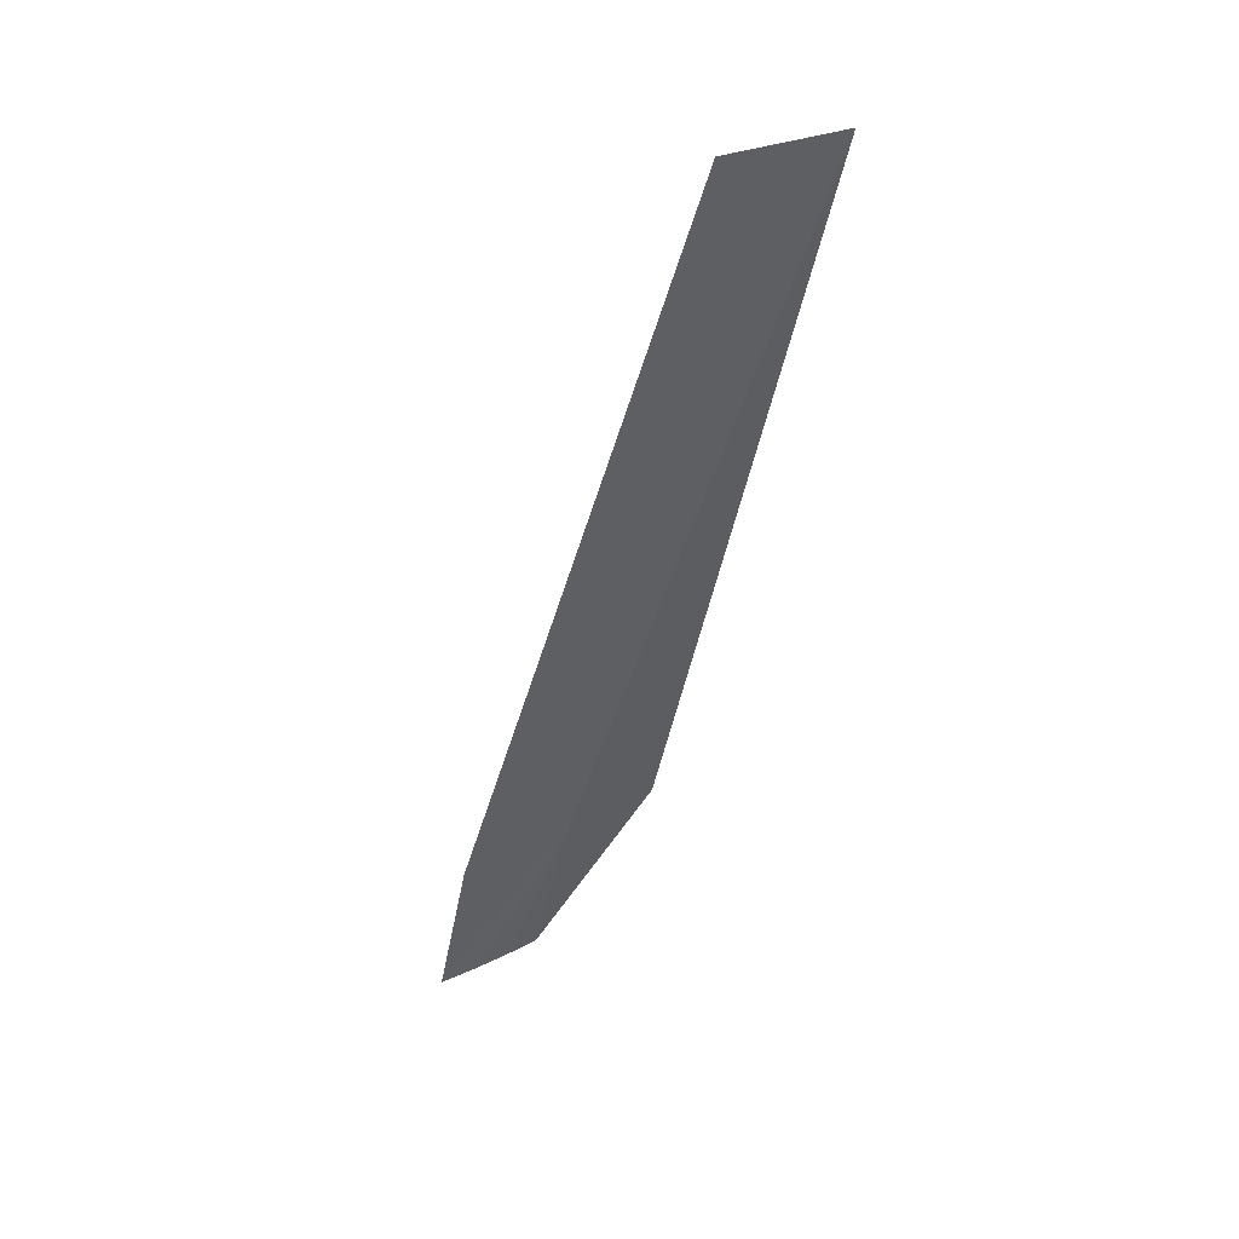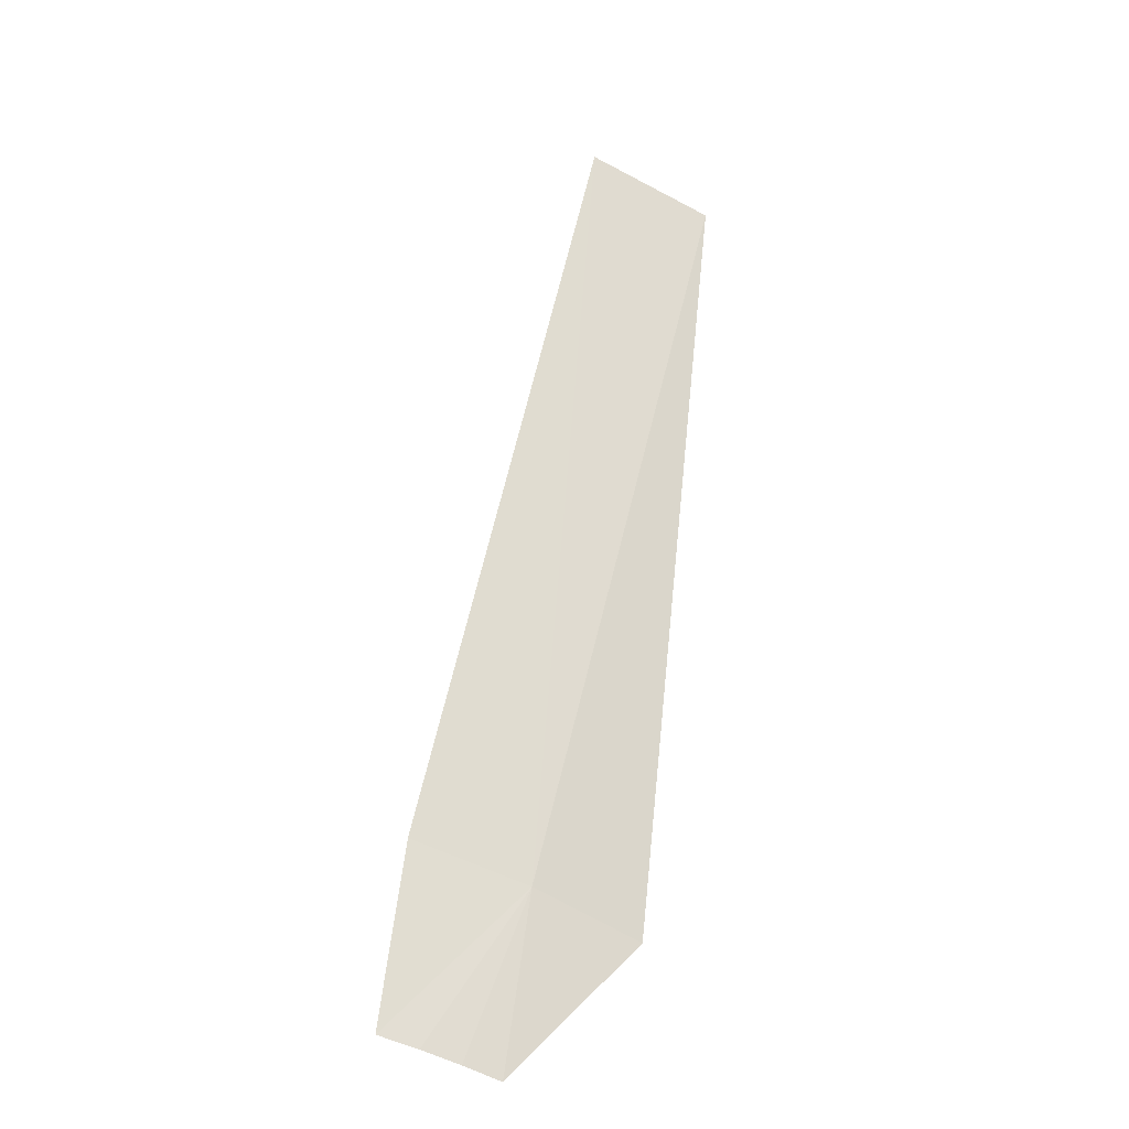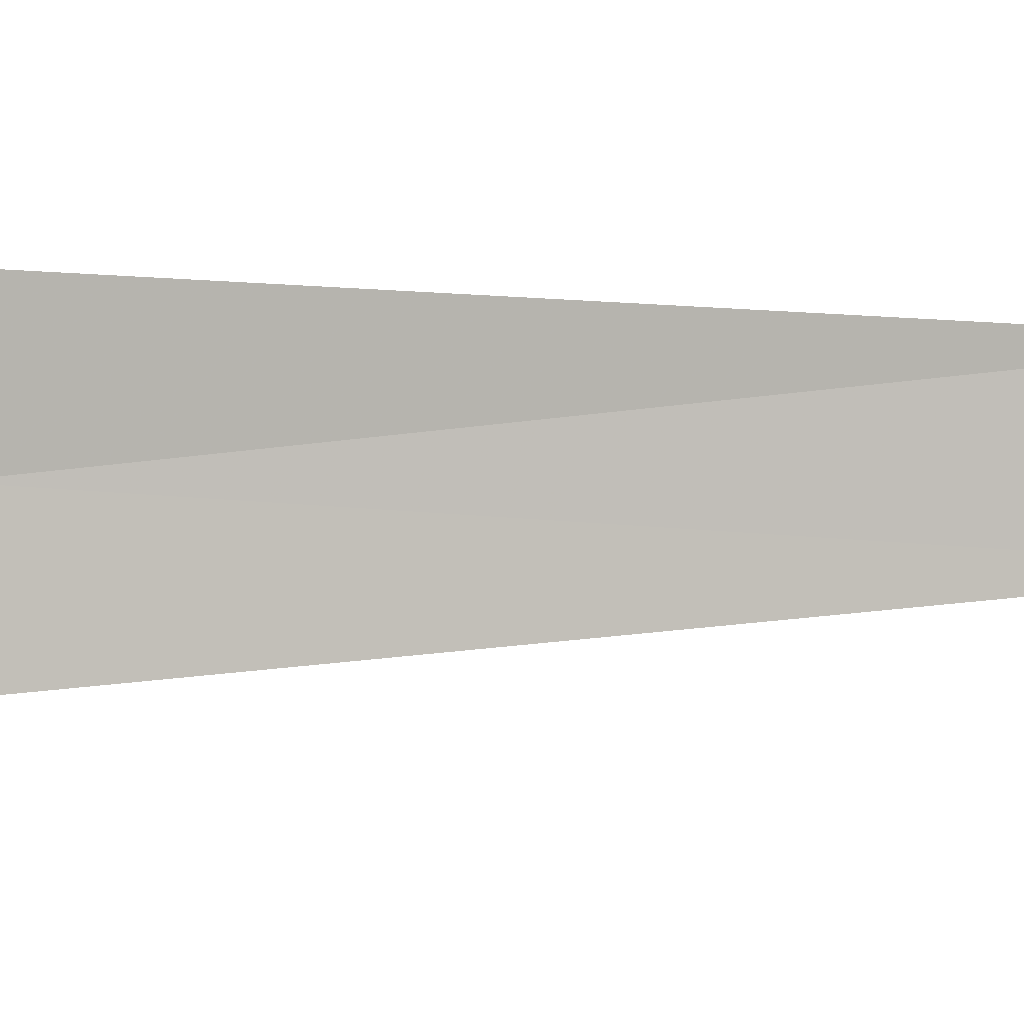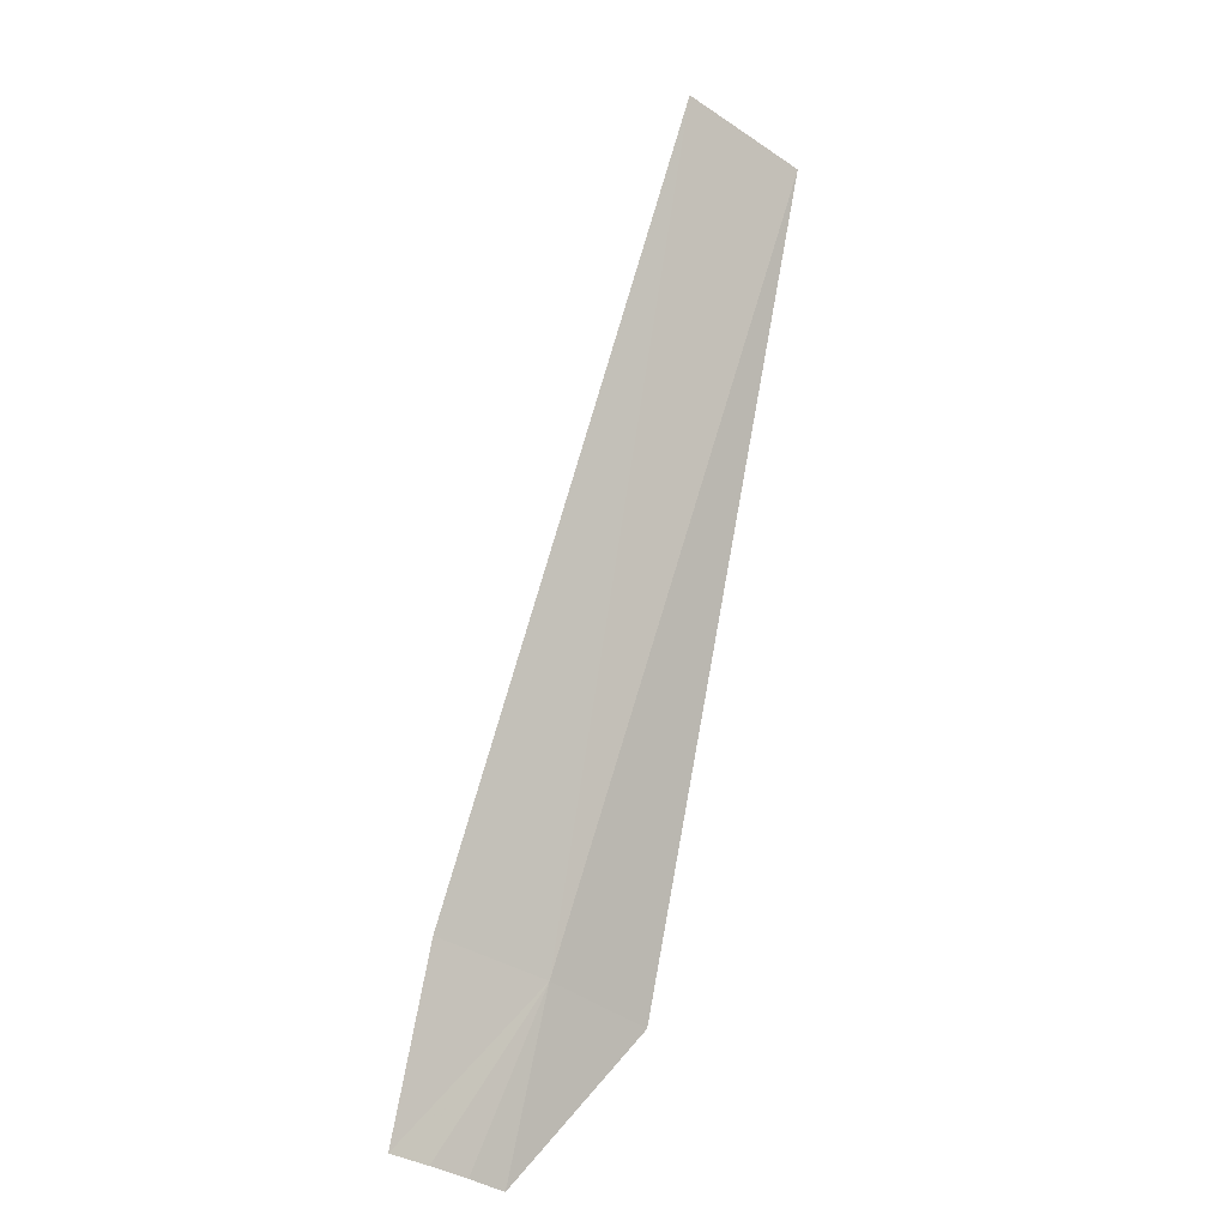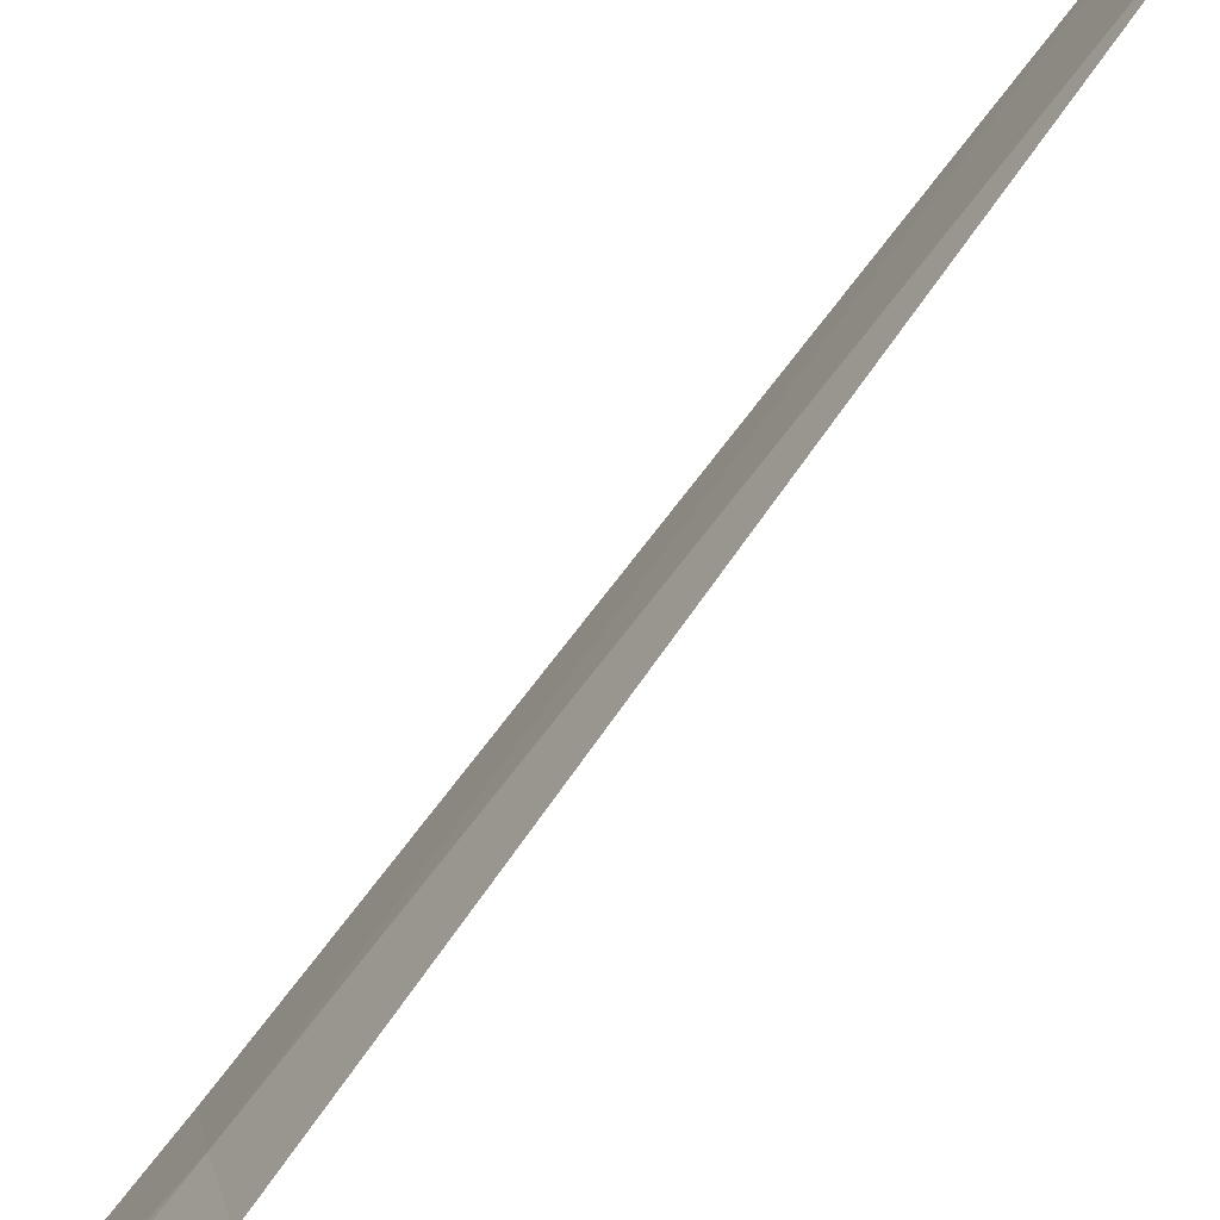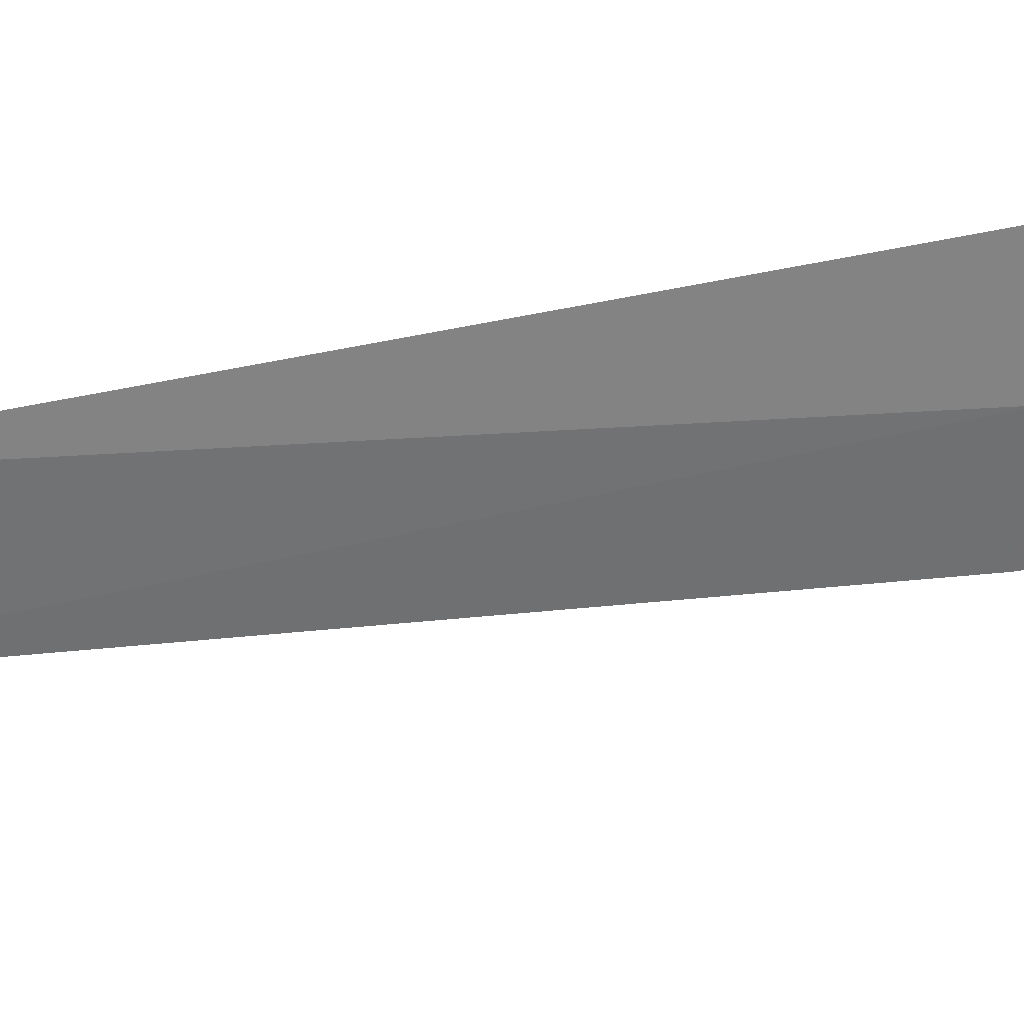
<metadata>
{"format":"obj","ext":"obj","renderer":"f3d","projection":"perspective","resolution":1024,"background":"white","views":[{"elev":25.1,"azim":68.0,"up":"+Z"},{"elev":-53.6,"azim":78.0,"up":"+Z"},{"elev":-12.7,"azim":-77.5,"up":"+Y"},{"elev":-37.0,"azim":67.1,"up":"+Z"},{"elev":78.2,"azim":-118.3,"up":"+Y"},{"elev":51.4,"azim":101.3,"up":"+Y"}]}
</metadata>
<code>
v 33.68 12.51 276.5
v 32.54 8.241 270.9
v 34.93 8.44 276.5
v 31.27 12.2 270.9
v 31.97 16.41 276.5
v 31.75 10.9 270.9
v 32.17 9.579 270.9
v 44.41 16.74 302.6
v 45.9 12.09 302.6
f 1 2 3
f 1 5 4
f 1 4 6
f 1 6 7
f 1 7 2
f 1 9 8
f 1 3 9
f 1 8 5

</code>
